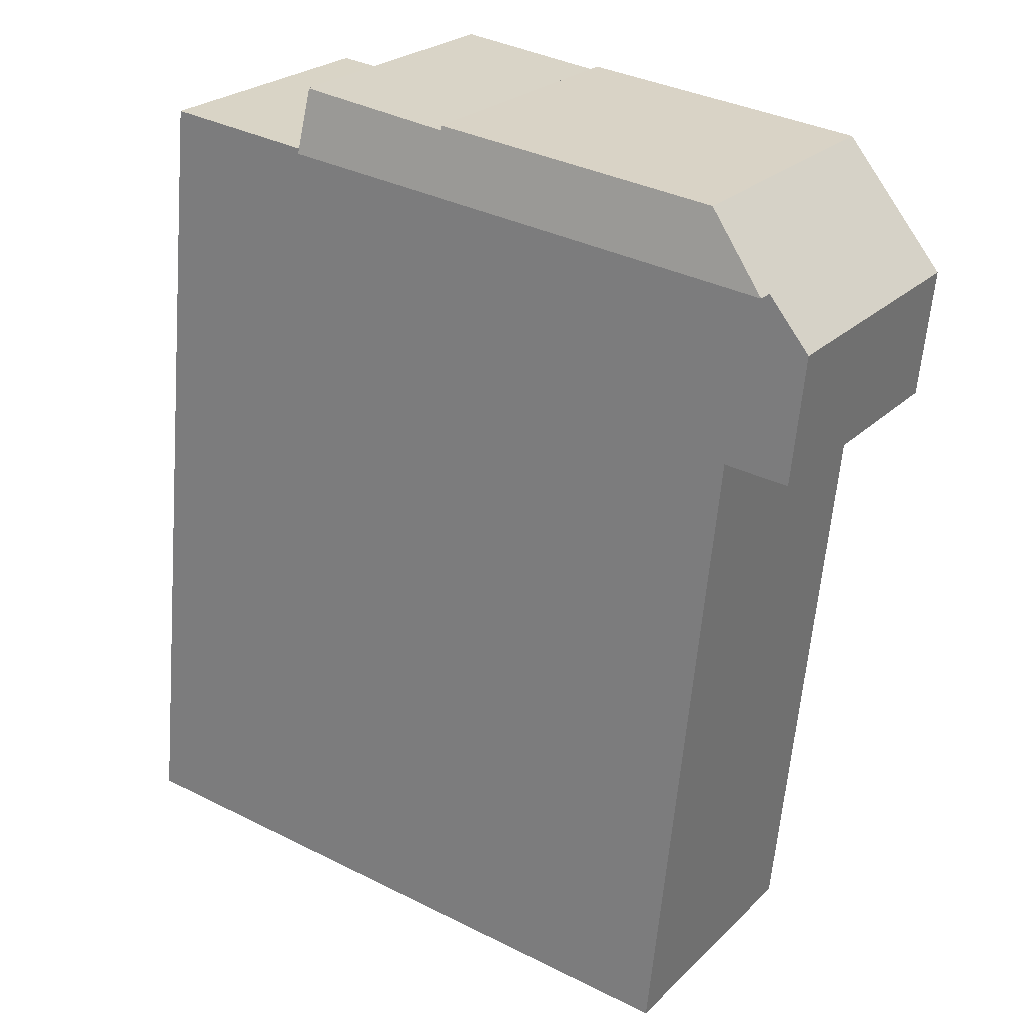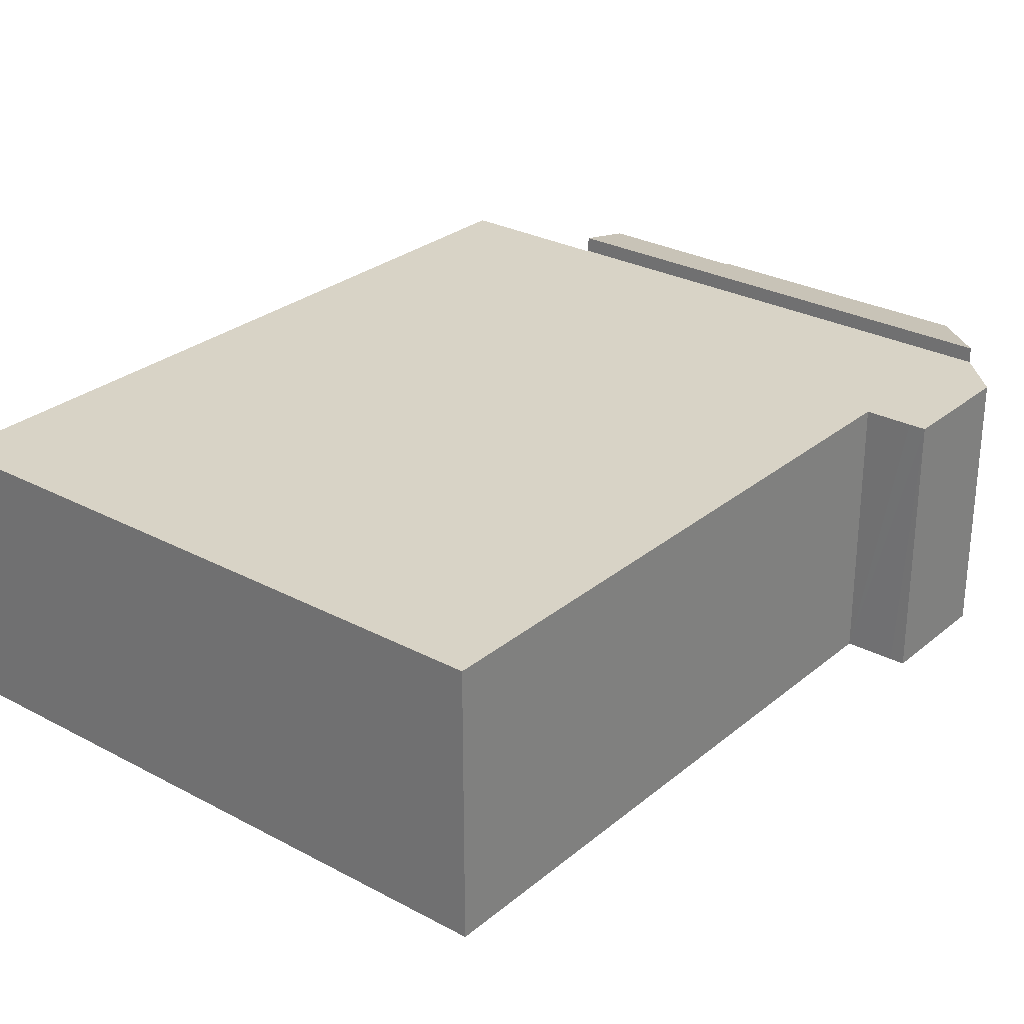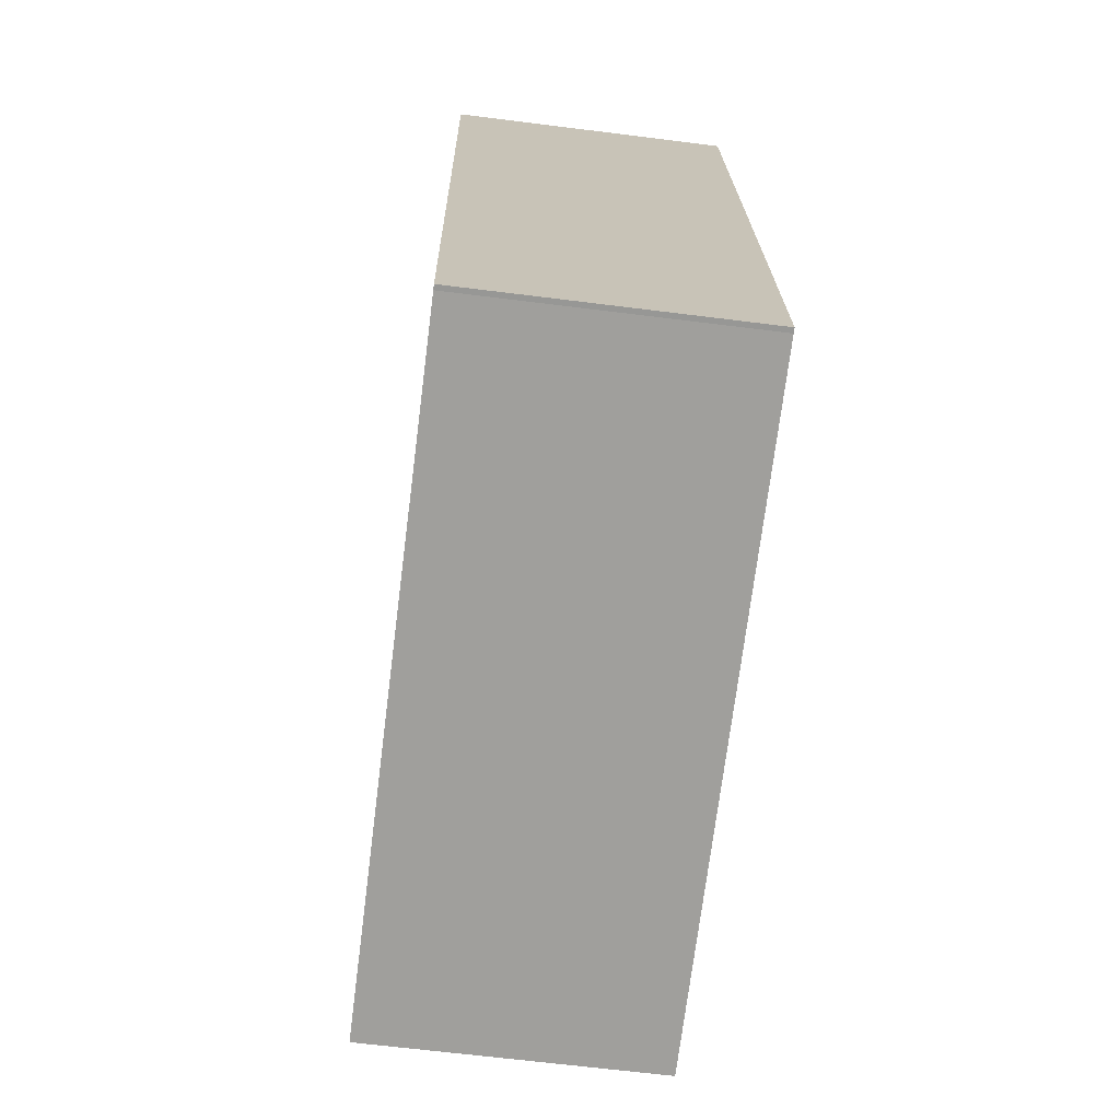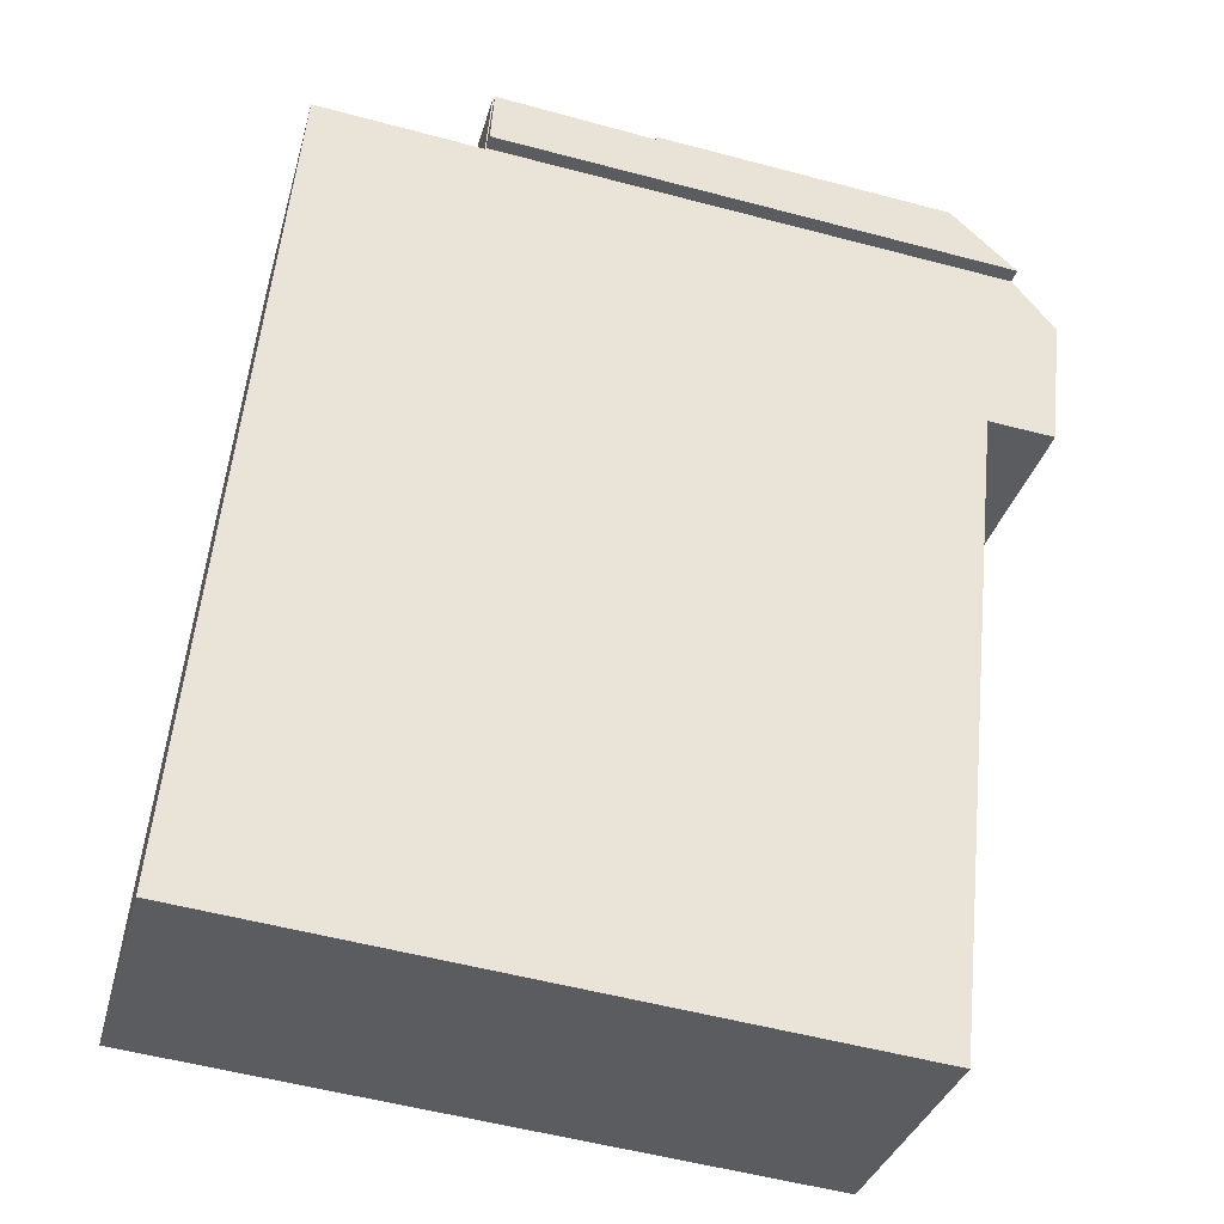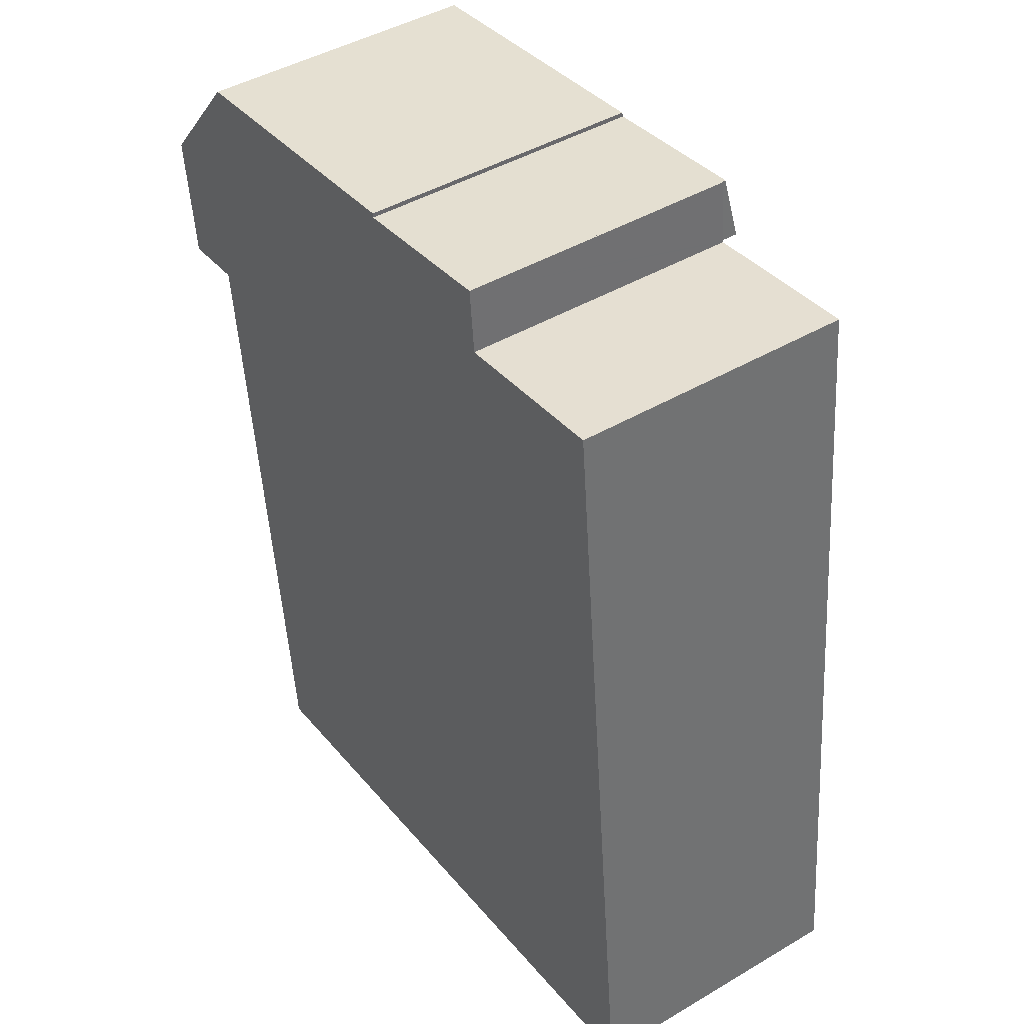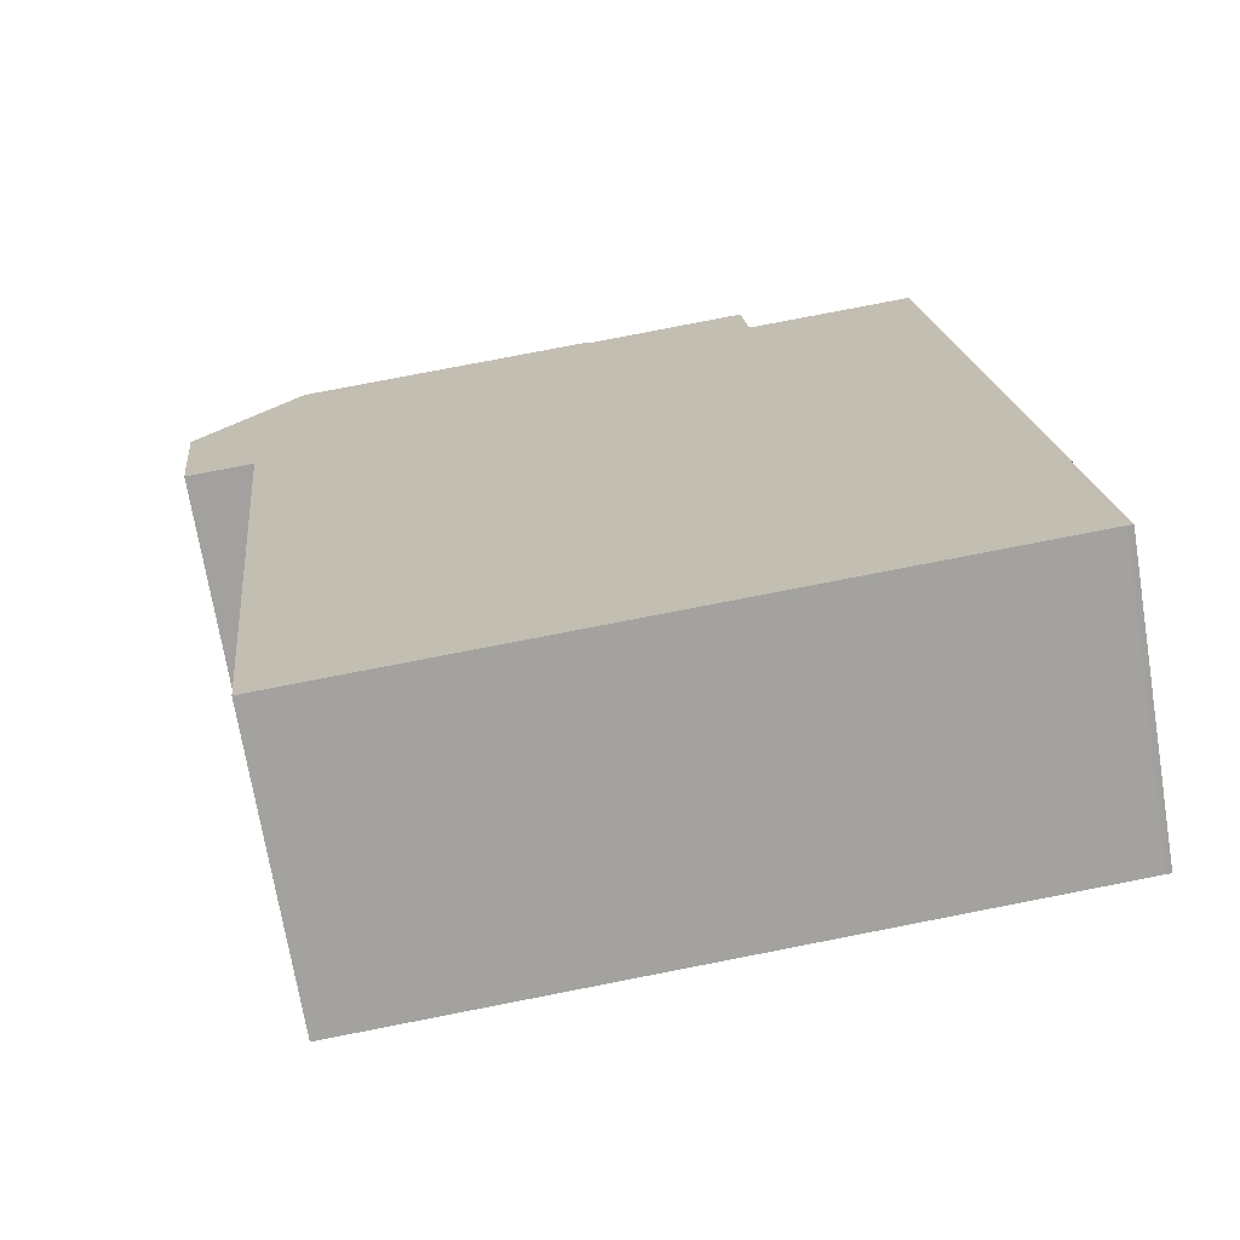
<metadata>
{"format":"obj","ext":"obj","renderer":"f3d","projection":"perspective","resolution":1024,"background":"white","views":[{"elev":24.4,"azim":-146.6,"up":"+Z"},{"elev":28.0,"azim":-146.8,"up":"+Y"},{"elev":-65.3,"azim":82.8,"up":"+Z"},{"elev":-32.9,"azim":165.5,"up":"+Z"},{"elev":44.2,"azim":55.4,"up":"+Z"},{"elev":-71.0,"azim":9.4,"up":"+Z"}]}
</metadata>
<code>
v  22.82 11.57 6.878
v  23.02 11.57 4.249
v  22.76 11.57 6.871
v  23.06 11.57 4.253
v  0.549 11.57 0.665
v  1.717 11.57 2.081
v  0 11.57 7.084e-16
v  0.546 11.57 -5.349
v  23.07 11.57 4.187
v  29.83 11.57 4.911
v  3.283 11.57 -5.096
v  33.24 11.57 -29.1
v  1.157 11.57 -5.3
v  1.257 11.57 -5.292
v  5.3 11.57 -24.86
v  33.04 11.57 -29.11
v  6.014 11.57 -31.86
v  15.13 11.57 -30.93
v  26.44 11.57 -29.78
v  33.04 1.783e-15 -29.11
v  26.44 1.824e-15 -29.78
v  15.13 1.894e-15 -30.93
v  6.014 1.951e-15 -31.86
v  3.283 3.12e-16 -5.096
v  1.157 3.245e-16 -5.3
v  0.546 3.275e-16 -5.349
v  1.257 3.24e-16 -5.292
v  33.24 1.782e-15 -29.1
v  5.3 1.522e-15 -24.86
v  0 0 0
v  23.02 -2.602e-16 4.249
v  22.76 -4.207e-16 6.871
v  1.717 -1.274e-16 2.081
v  0.549 -4.072e-17 0.665
v  22.82 -4.212e-16 6.878
v  23.07 -2.564e-16 4.187
v  29.83 -3.007e-16 4.911
v  23.06 -2.604e-16 4.253
v  23.02 12.24 4.249
v  16.27 11.72 6.097
v  22.76 11.71 6.871
v  1.717 12.23 2.081
v  4.929 11.68 5.113
v  4.153 11.68 5.033
v  16.27 11.69 6.283
v  4.153 -3.082e-16 5.033
v  16.27 -3.847e-16 6.283
v  4.929 -3.131e-16 5.113
v  16.27 -3.733e-16 6.097
g defaultobject
f 1 2 3
f 2 1 4
f 2 5 6
f 5 2 7
f 7 2 8
f 8 2 4
f 8 4 9
f 8 9 10
f 8 10 11
f 11 10 12
f 8 11 13
f 13 11 14
f 11 12 15
f 15 12 16
f 15 16 17
f 17 16 18
f 18 16 19
f 20 19 16
f 19 20 18
f 18 20 21
f 18 21 22
f 18 22 17
f 17 22 23
f 24 14 11
f 14 24 13
f 13 24 8
f 8 24 25
f 8 25 26
f 25 24 27
f 28 16 12
f 16 28 20
f 23 15 17
f 15 23 11
f 11 23 29
f 11 29 24
f 26 7 8
f 7 26 30
f 31 3 2
f 3 31 32
f 30 5 7
f 5 30 6
f 6 30 33
f 33 30 34
f 33 2 6
f 2 33 31
f 32 1 3
f 1 32 35
f 36 10 9
f 10 36 37
f 35 4 1
f 4 35 9
f 9 35 36
f 36 35 38
f 37 12 10
f 12 37 28
f 32 38 35
f 38 32 31
f 38 31 36
f 36 28 37
f 28 36 31
f 28 31 33
f 28 33 20
f 20 33 21
f 21 33 22
f 22 33 24
f 24 33 34
f 24 34 27
f 27 34 30
f 27 30 25
f 25 30 26
f 22 29 23
f 29 22 24
f 39 40 41
f 40 39 42
f 40 42 43
f 43 42 44
f 43 45 40
f 46 43 44
f 43 46 45
f 45 46 47
f 47 46 48
f 49 41 40
f 41 49 32
f 45 49 40
f 49 45 47
f 41 31 39
f 31 41 32
f 31 42 39
f 42 31 33
f 33 44 42
f 44 33 46
f 48 49 47
f 32 33 31
f 33 32 49
f 33 49 48
f 33 48 46

</code>
